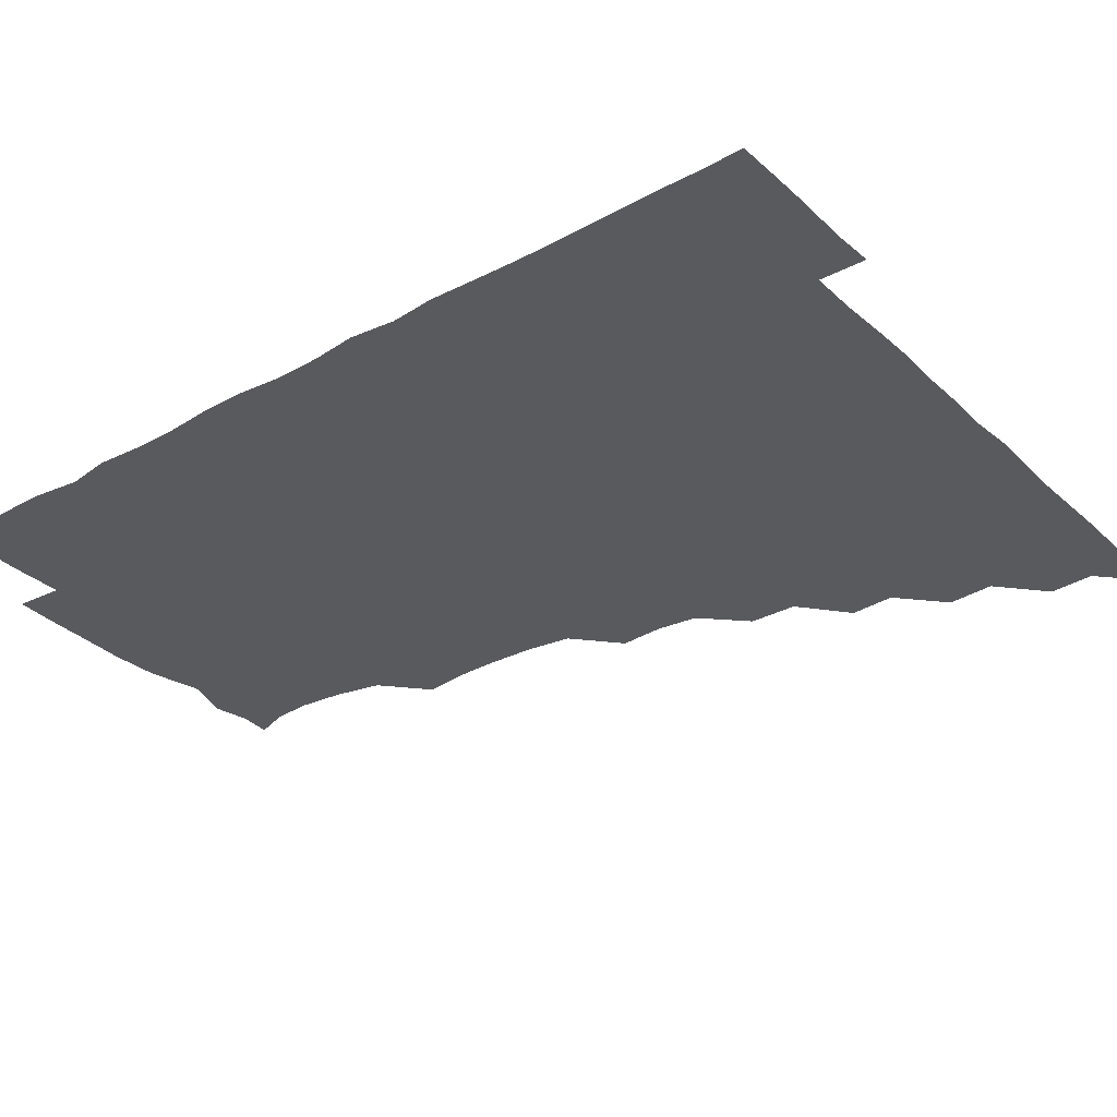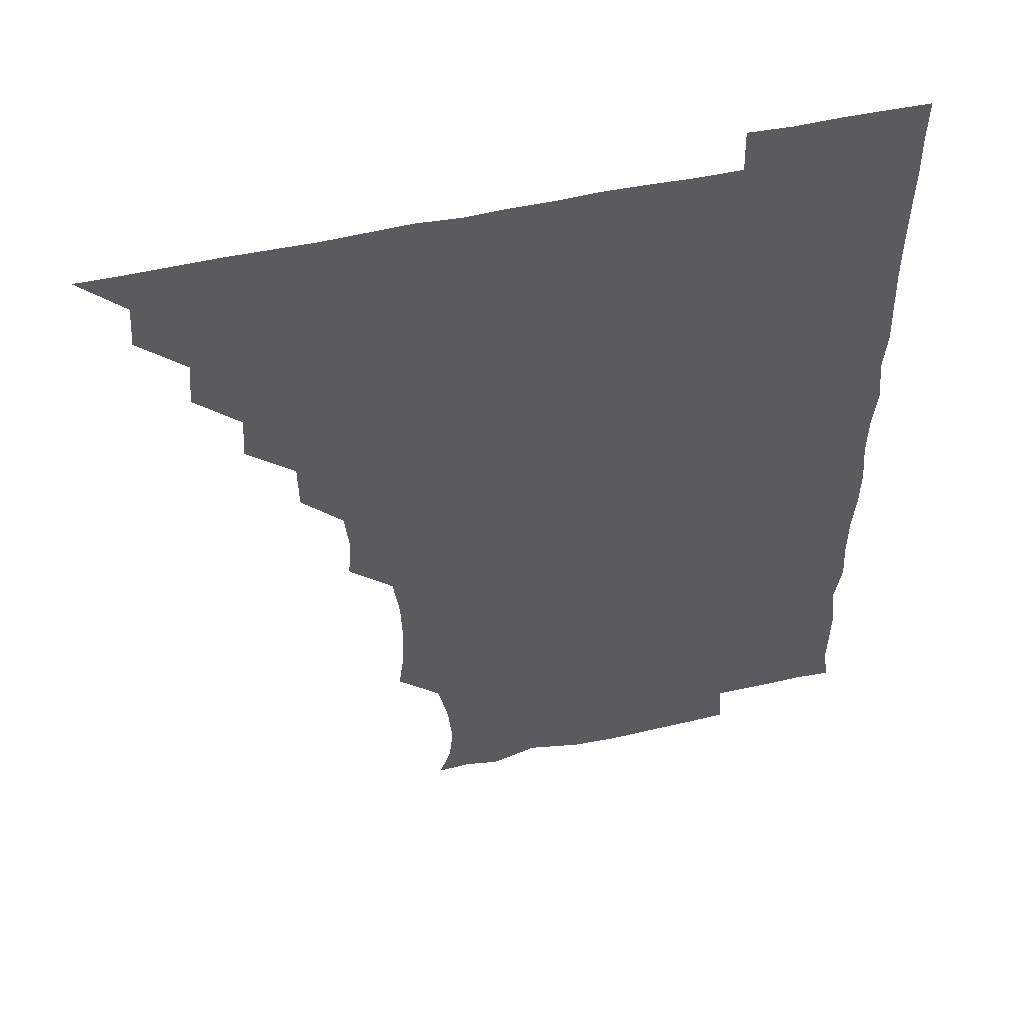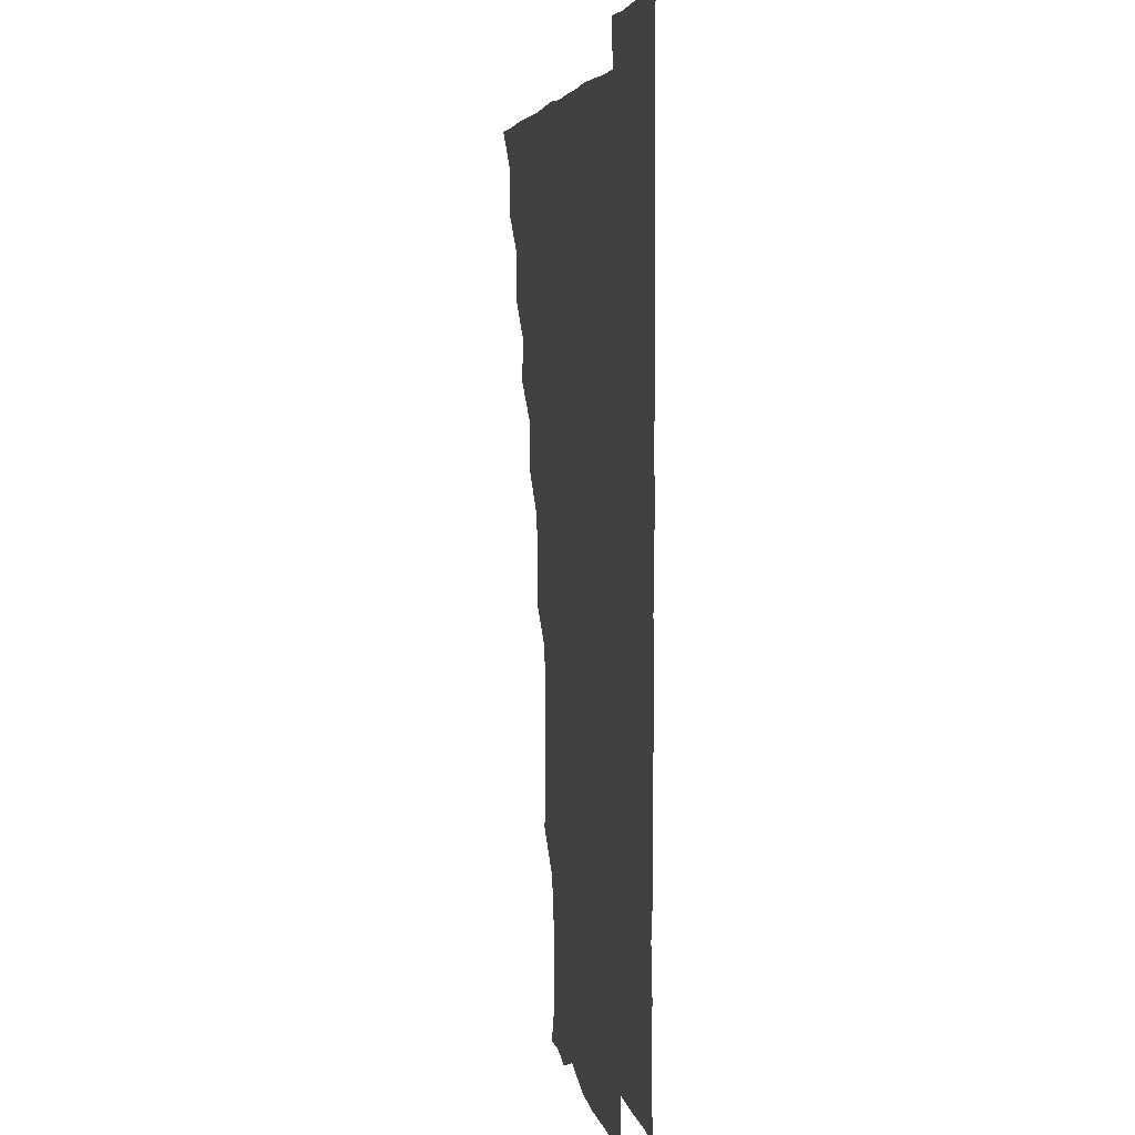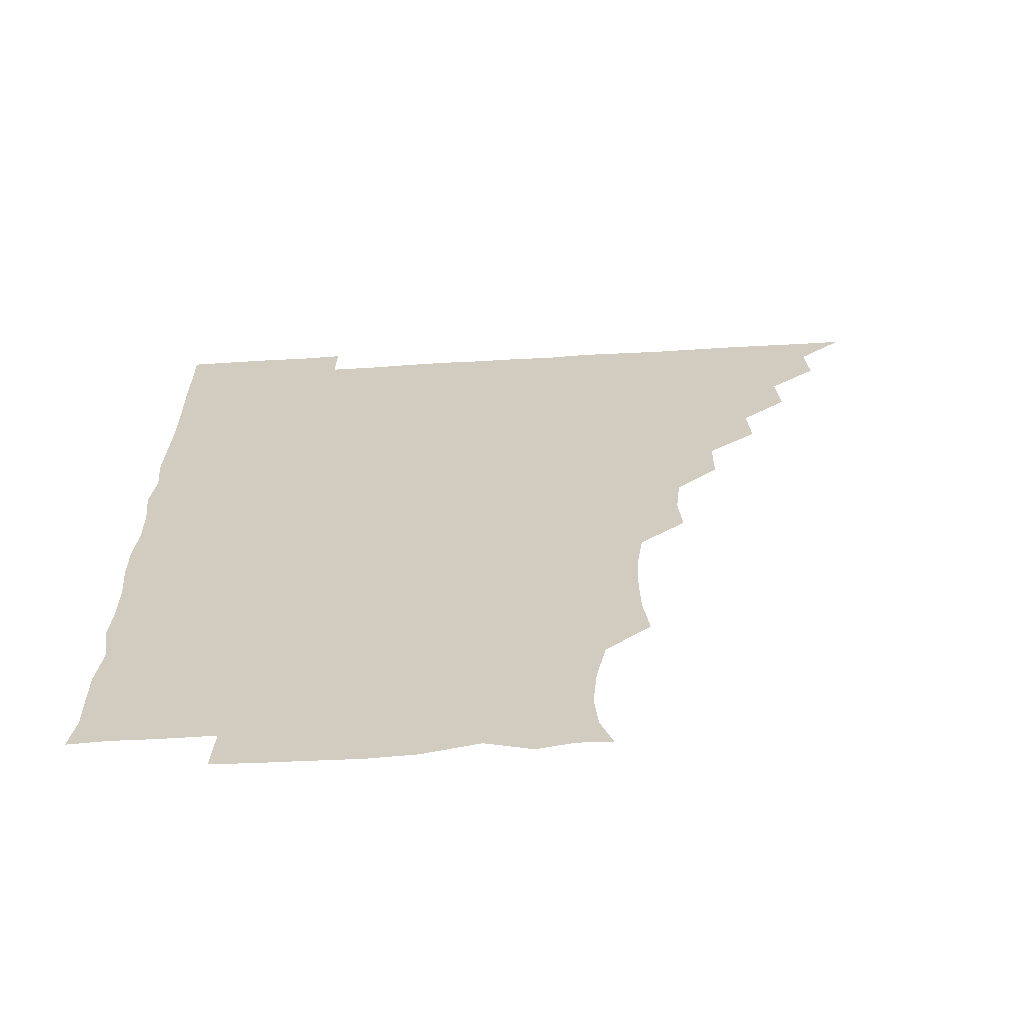
<metadata>
{"format":"obj","ext":"obj","renderer":"f3d","projection":"perspective","resolution":1024,"background":"white","views":[{"elev":-31.4,"azim":127.8,"up":"+Z"},{"elev":52.0,"azim":-13.5,"up":"+Y"},{"elev":4.7,"azim":79.9,"up":"+Y"},{"elev":-65.1,"azim":-176.6,"up":"+Y"}]}
</metadata>
<code>
v 450.9 495.9 0
v 465.2 465.2 0
v 466.4 480.8 0
v 466.3 495.8 0
v 480.1 434 0
v 481.5 450.5 0
v 481.4 466 0
v 481.4 480.8 0
v 481.1 496.1 0
v 494.6 403.6 0
v 495.8 419.4 0
v 496.4 436 0
v 496.6 451.1 0
v 496.5 466 0
v 496.1 481 0
v 495.9 496.4 0
v 511.4 372.5 0
v 511.2 389.6 0
v 511.6 406.5 0
v 511.9 422.1 0
v 512 436.9 0
v 511.4 451.2 0
v 511.2 466 0
v 511.2 480.8 0
v 510.9 496.2 0
v 526.1 327.8 0
v 527.2 343 0
v 525.7 357.9 0
v 527.1 376.9 0
v 526.6 391.5 0
v 526.2 406.3 0
v 525.9 420.8 0
v 526.1 436 0
v 526.2 451 0
v 526.2 465.9 0
v 526.1 480.9 0
v 526.1 495.9 0
v 541.7 251.2 0
v 543.8 266.6 0
v 544.1 281.6 0
v 543.6 297.7 0
v 541.4 313.8 0
v 541.6 330.6 0
v 541.8 346.5 0
v 541.7 361.7 0
v 541.1 376.1 0
v 541.6 392 0
v 541.5 406.5 0
v 541.6 421.5 0
v 541.2 436.1 0
v 541.8 450.9 0
v 541.2 465.9 0
v 541 480.8 0
v 541.1 496.4 0
v 556.2 179.9 0
v 560.3 191.5 0
v 561.6 204.9 0
v 560.2 220.9 0
v 556.7 237.3 0
v 557.2 255.8 0
v 557.4 270.8 0
v 557.5 285.9 0
v 556.8 300.7 0
v 556 315.7 0
v 556.4 331.6 0
v 556.3 346.2 0
v 556.6 362.2 0
v 556.2 376.2 0
v 556 391.1 0
v 556.4 406.6 0
v 556.3 421.3 0
v 556.5 436.3 0
v 556.2 451 0
v 556 466 0
v 556 480.8 0
v 555.6 496.9 0
v 567.5 180.7 0
v 573.2 194.7 0
v 573.5 211.4 0
v 572.6 226.5 0
v 571.9 241.9 0
v 571.3 256 0
v 571.6 271.4 0
v 571.8 287.5 0
v 571.9 302.5 0
v 571.2 315.9 0
v 571 331.2 0
v 571.5 347.2 0
v 571.1 361.5 0
v 571.4 377.1 0
v 571.4 391.9 0
v 571.3 406.6 0
v 571.4 421.7 0
v 571.2 436.1 0
v 571.3 450.9 0
v 571.1 465.9 0
v 570.9 481.1 0
v 570.9 496 0
v 579.7 178.1 0
v 585.7 196.8 0
v 586.8 212.4 0
v 586.8 228.3 0
v 586.4 242.6 0
v 586.3 258 0
v 587.6 272.1 0
v 586.4 286.6 0
v 586 301.6 0
v 586.4 317.5 0
v 586.5 332.1 0
v 586.3 346.7 0
v 586.2 361.4 0
v 586 375.6 0
v 586 391.2 0
v 586.1 406.4 0
v 586 421 0
v 586.2 436.2 0
v 586.2 451 0
v 586.1 465.8 0
v 586.2 480.6 0
v 585.8 496.5 0
v 595.2 183.1 0
v 601.5 198.2 0
v 602.2 212.9 0
v 601.6 226.5 0
v 601.1 241.7 0
v 600.8 255.3 0
v 601.3 273 0
v 601.3 287.5 0
v 601.5 301.6 0
v 601.2 316.4 0
v 601 331.5 0
v 601.1 346.6 0
v 601.1 361.6 0
v 601.4 377 0
v 601 391.2 0
v 601.2 406.8 0
v 601.1 421.1 0
v 601 436 0
v 601.2 450.9 0
v 601.2 465.8 0
v 601 481.1 0
v 600.9 496.4 0
v 614 178.6 0
v 616.2 197.1 0
v 616.5 212.2 0
v 616.3 228 0
v 616.2 240.6 0
v 616 256.3 0
v 615.7 272.8 0
v 615.9 286.4 0
v 616.1 302.5 0
v 616.3 317.1 0
v 615.9 331.7 0
v 616.3 346.3 0
v 616.1 361.8 0
v 616 376.9 0
v 616.1 391.2 0
v 616 406.2 0
v 616.2 421.5 0
v 616.2 436.2 0
v 616.2 451 0
v 616.3 465.6 0
v 616.2 480.3 0
v 615.5 496.9 0
v 630.1 177.6 0
v 630.4 197.2 0
v 630.6 214.1 0
v 631.1 227.3 0
v 631.2 242.9 0
v 632 255.9 0
v 630.6 271.8 0
v 630.9 286.4 0
v 630.7 301.7 0
v 631 317.2 0
v 630.9 330.3 0
v 630.9 347.3 0
v 631 361.9 0
v 631 376.3 0
v 631 391.6 0
v 631 406.4 0
v 631 421.3 0
v 631.1 436.3 0
v 631.3 451 0
v 631.2 465.7 0
v 630.9 481.2 0
v 630.1 496.6 0
v 646 178.1 0
v 645.7 197.8 0
v 645.7 211.8 0
v 645.8 227.6 0
v 645.6 241.5 0
v 645.9 258.8 0
v 646.2 272.3 0
v 646 286.9 0
v 645.8 301.6 0
v 645.5 317.5 0
v 645.9 331.8 0
v 645.9 347.1 0
v 645.8 361.7 0
v 645.8 376.5 0
v 645.8 392 0
v 645.9 406.6 0
v 645.9 421.7 0
v 645.9 436.3 0
v 646.2 451 0
v 646 466 0
v 646.2 480.8 0
v 645.5 495.9 0
v 662.1 178.4 0
v 660.4 196.5 0
v 660.3 212.4 0
v 660.5 227.6 0
v 660.9 242.4 0
v 660.9 256.8 0
v 660.6 272.5 0
v 660.9 287 0
v 660.7 301.9 0
v 660.4 317.1 0
v 661.2 330.5 0
v 660.4 347.3 0
v 660.6 361.8 0
v 660.7 376.6 0
v 661.1 391.1 0
v 660.7 406.7 0
v 660.9 421.3 0
v 661 435.8 0
v 661 451.5 0
v 661.1 466 0
v 661.3 480.7 0
v 661.1 496 0
v 660.7 511.6 0
v 676.5 179.1 0
v 675.6 195.6 0
v 675.6 211.4 0
v 675.3 227 0
v 675.4 242.1 0
v 675.1 257.8 0
v 675.2 272.6 0
v 675.3 287.7 0
v 675.4 302.2 0
v 675.6 316.6 0
v 675.6 332 0
v 675.3 347 0
v 675.6 361.6 0
v 675.9 376 0
v 675.6 391.8 0
v 675.7 406.4 0
v 675.5 421.8 0
v 675.9 436.3 0
v 675.8 451.5 0
v 676 466.1 0
v 676.1 480.9 0
v 676.3 495.5 0
v 675.7 511 0
v 693.9 195.5 0
v 690.7 211.7 0
v 689.8 227.6 0
v 690 242.4 0
v 690.1 256.9 0
v 690 272.3 0
v 689.8 287.4 0
v 690.1 302.1 0
v 690.2 316.9 0
v 690.3 331.9 0
v 690.4 346.4 0
v 690.4 361.5 0
v 690.2 376.9 0
v 689.9 392.3 0
v 690.4 406.7 0
v 690.6 421.4 0
v 690.7 436.1 0
v 690.4 451.8 0
v 690.9 466.2 0
v 690.9 481 0
v 691.1 495.5 0
v 690.7 511.3 0
v 709.1 195.8 0
v 705.4 211.4 0
v 704.8 226.6 0
v 704.4 241.5 0
v 704.6 255.8 0
v 704.2 272 0
v 704.6 286.1 0
v 704 302 0
v 705 316.5 0
v 704.9 331.4 0
v 703.9 346.9 0
v 704.9 361.2 0
v 704.9 376.6 0
v 705.4 390.8 0
v 704.7 406.8 0
v 704.7 421.5 0
v 704.9 436.4 0
v 705.5 451.1 0
v 705.2 466.5 0
v 705.8 481 0
v 705.7 495.5 0
v 705.8 511.2 0
v 721.9 194.9 0
v 719.8 207.9 0
v 720.1 221.6 0
v 720.3 235.7 0
v 718.5 251.3 0
v 720.8 266 0
v 720 281.1 0
v 720.1 296.6 0
v 721.4 311.7 0
v 721.6 326.4 0
v 720.3 342 0
v 720.6 357.6 0
v 722.1 372.5 0
v 720.4 388 0
v 721.7 402.9 0
v 721.1 418.2 0
v 720.6 433.8 0
v 720.6 449.6 0
v 720.7 465.3 0
v 721 480.7 0
v 720.8 496 0
v 721 510.9 0
f 3 4 1
f 6 7 2
f 2 7 3
f 7 8 3
f 3 8 4
f 8 9 4
f 11 12 5
f 5 12 6
f 12 13 6
f 6 13 7
f 13 14 7
f 7 14 8
f 14 15 8
f 8 15 9
f 15 16 9
f 18 19 10
f 10 19 11
f 19 20 11
f 11 20 12
f 20 21 12
f 12 21 13
f 21 22 13
f 13 22 14
f 22 23 14
f 14 23 15
f 23 24 15
f 15 24 16
f 24 25 16
f 28 29 17
f 17 29 18
f 29 30 18
f 18 30 19
f 30 31 19
f 19 31 20
f 31 32 20
f 20 32 21
f 32 33 21
f 21 33 22
f 33 34 22
f 22 34 23
f 34 35 23
f 23 35 24
f 35 36 24
f 24 36 25
f 36 37 25
f 42 43 26
f 26 43 27
f 43 44 27
f 27 44 28
f 44 45 28
f 28 45 29
f 45 46 29
f 29 46 30
f 46 47 30
f 30 47 31
f 47 48 31
f 31 48 32
f 48 49 32
f 32 49 33
f 49 50 33
f 33 50 34
f 50 51 34
f 34 51 35
f 51 52 35
f 35 52 36
f 52 53 36
f 36 53 37
f 53 54 37
f 59 60 38
f 38 60 39
f 60 61 39
f 39 61 40
f 61 62 40
f 40 62 41
f 62 63 41
f 41 63 42
f 63 64 42
f 42 64 43
f 64 65 43
f 43 65 44
f 65 66 44
f 44 66 45
f 66 67 45
f 45 67 46
f 67 68 46
f 46 68 47
f 68 69 47
f 47 69 48
f 69 70 48
f 48 70 49
f 70 71 49
f 49 71 50
f 71 72 50
f 50 72 51
f 72 73 51
f 51 73 52
f 73 74 52
f 52 74 53
f 74 75 53
f 53 75 54
f 75 76 54
f 55 77 56
f 77 78 56
f 56 78 57
f 78 79 57
f 57 79 58
f 79 80 58
f 58 80 59
f 80 81 59
f 59 81 60
f 81 82 60
f 60 82 61
f 82 83 61
f 61 83 62
f 83 84 62
f 62 84 63
f 84 85 63
f 63 85 64
f 85 86 64
f 64 86 65
f 86 87 65
f 65 87 66
f 87 88 66
f 66 88 67
f 88 89 67
f 67 89 68
f 89 90 68
f 68 90 69
f 90 91 69
f 69 91 70
f 91 92 70
f 70 92 71
f 92 93 71
f 71 93 72
f 93 94 72
f 72 94 73
f 94 95 73
f 73 95 74
f 95 96 74
f 74 96 75
f 96 97 75
f 75 97 76
f 97 98 76
f 77 99 78
f 99 100 78
f 78 100 79
f 100 101 79
f 79 101 80
f 101 102 80
f 80 102 81
f 102 103 81
f 81 103 82
f 103 104 82
f 82 104 83
f 104 105 83
f 83 105 84
f 105 106 84
f 84 106 85
f 106 107 85
f 85 107 86
f 107 108 86
f 86 108 87
f 108 109 87
f 87 109 88
f 109 110 88
f 88 110 89
f 110 111 89
f 89 111 90
f 111 112 90
f 90 112 91
f 112 113 91
f 91 113 92
f 113 114 92
f 92 114 93
f 114 115 93
f 93 115 94
f 115 116 94
f 94 116 95
f 116 117 95
f 95 117 96
f 117 118 96
f 96 118 97
f 118 119 97
f 97 119 98
f 119 120 98
f 99 121 100
f 121 122 100
f 100 122 101
f 122 123 101
f 101 123 102
f 123 124 102
f 102 124 103
f 124 125 103
f 103 125 104
f 125 126 104
f 104 126 105
f 126 127 105
f 105 127 106
f 127 128 106
f 106 128 107
f 128 129 107
f 107 129 108
f 129 130 108
f 108 130 109
f 130 131 109
f 109 131 110
f 131 132 110
f 110 132 111
f 132 133 111
f 111 133 112
f 133 134 112
f 112 134 113
f 134 135 113
f 113 135 114
f 135 136 114
f 114 136 115
f 136 137 115
f 115 137 116
f 137 138 116
f 116 138 117
f 138 139 117
f 117 139 118
f 139 140 118
f 118 140 119
f 140 141 119
f 119 141 120
f 141 142 120
f 121 143 122
f 143 144 122
f 122 144 123
f 144 145 123
f 123 145 124
f 145 146 124
f 124 146 125
f 146 147 125
f 125 147 126
f 147 148 126
f 126 148 127
f 148 149 127
f 127 149 128
f 149 150 128
f 128 150 129
f 150 151 129
f 129 151 130
f 151 152 130
f 130 152 131
f 152 153 131
f 131 153 132
f 153 154 132
f 132 154 133
f 154 155 133
f 133 155 134
f 155 156 134
f 134 156 135
f 156 157 135
f 135 157 136
f 157 158 136
f 136 158 137
f 158 159 137
f 137 159 138
f 159 160 138
f 138 160 139
f 160 161 139
f 139 161 140
f 161 162 140
f 140 162 141
f 162 163 141
f 141 163 142
f 163 164 142
f 143 165 144
f 165 166 144
f 144 166 145
f 166 167 145
f 145 167 146
f 167 168 146
f 146 168 147
f 168 169 147
f 147 169 148
f 169 170 148
f 148 170 149
f 170 171 149
f 149 171 150
f 171 172 150
f 150 172 151
f 172 173 151
f 151 173 152
f 173 174 152
f 152 174 153
f 174 175 153
f 153 175 154
f 175 176 154
f 154 176 155
f 176 177 155
f 155 177 156
f 177 178 156
f 156 178 157
f 178 179 157
f 157 179 158
f 179 180 158
f 158 180 159
f 180 181 159
f 159 181 160
f 181 182 160
f 160 182 161
f 182 183 161
f 161 183 162
f 183 184 162
f 162 184 163
f 184 185 163
f 163 185 164
f 185 186 164
f 165 187 166
f 187 188 166
f 166 188 167
f 188 189 167
f 167 189 168
f 189 190 168
f 168 190 169
f 190 191 169
f 169 191 170
f 191 192 170
f 170 192 171
f 192 193 171
f 171 193 172
f 193 194 172
f 172 194 173
f 194 195 173
f 173 195 174
f 195 196 174
f 174 196 175
f 196 197 175
f 175 197 176
f 197 198 176
f 176 198 177
f 198 199 177
f 177 199 178
f 199 200 178
f 178 200 179
f 200 201 179
f 179 201 180
f 201 202 180
f 180 202 181
f 202 203 181
f 181 203 182
f 203 204 182
f 182 204 183
f 204 205 183
f 183 205 184
f 205 206 184
f 184 206 185
f 206 207 185
f 185 207 186
f 207 208 186
f 187 209 188
f 209 210 188
f 188 210 189
f 210 211 189
f 189 211 190
f 211 212 190
f 190 212 191
f 212 213 191
f 191 213 192
f 213 214 192
f 192 214 193
f 214 215 193
f 193 215 194
f 215 216 194
f 194 216 195
f 216 217 195
f 195 217 196
f 217 218 196
f 196 218 197
f 218 219 197
f 197 219 198
f 219 220 198
f 198 220 199
f 220 221 199
f 199 221 200
f 221 222 200
f 200 222 201
f 222 223 201
f 201 223 202
f 223 224 202
f 202 224 203
f 224 225 203
f 203 225 204
f 225 226 204
f 204 226 205
f 226 227 205
f 205 227 206
f 227 228 206
f 206 228 207
f 228 229 207
f 207 229 208
f 229 230 208
f 209 232 210
f 232 233 210
f 210 233 211
f 233 234 211
f 211 234 212
f 234 235 212
f 212 235 213
f 235 236 213
f 213 236 214
f 236 237 214
f 214 237 215
f 237 238 215
f 215 238 216
f 238 239 216
f 216 239 217
f 239 240 217
f 217 240 218
f 240 241 218
f 218 241 219
f 241 242 219
f 219 242 220
f 242 243 220
f 220 243 221
f 243 244 221
f 221 244 222
f 244 245 222
f 222 245 223
f 245 246 223
f 223 246 224
f 246 247 224
f 224 247 225
f 247 248 225
f 225 248 226
f 248 249 226
f 226 249 227
f 249 250 227
f 227 250 228
f 250 251 228
f 228 251 229
f 251 252 229
f 229 252 230
f 252 253 230
f 230 253 231
f 253 254 231
f 233 255 234
f 255 256 234
f 234 256 235
f 256 257 235
f 235 257 236
f 257 258 236
f 236 258 237
f 258 259 237
f 237 259 238
f 259 260 238
f 238 260 239
f 260 261 239
f 239 261 240
f 261 262 240
f 240 262 241
f 262 263 241
f 241 263 242
f 263 264 242
f 242 264 243
f 264 265 243
f 243 265 244
f 265 266 244
f 244 266 245
f 266 267 245
f 245 267 246
f 267 268 246
f 246 268 247
f 268 269 247
f 247 269 248
f 269 270 248
f 248 270 249
f 270 271 249
f 249 271 250
f 271 272 250
f 250 272 251
f 272 273 251
f 251 273 252
f 273 274 252
f 252 274 253
f 274 275 253
f 253 275 254
f 275 276 254
f 255 277 256
f 277 278 256
f 256 278 257
f 278 279 257
f 257 279 258
f 279 280 258
f 258 280 259
f 280 281 259
f 259 281 260
f 281 282 260
f 260 282 261
f 282 283 261
f 261 283 262
f 283 284 262
f 262 284 263
f 284 285 263
f 263 285 264
f 285 286 264
f 264 286 265
f 286 287 265
f 265 287 266
f 287 288 266
f 266 288 267
f 288 289 267
f 267 289 268
f 289 290 268
f 268 290 269
f 290 291 269
f 269 291 270
f 291 292 270
f 270 292 271
f 292 293 271
f 271 293 272
f 293 294 272
f 272 294 273
f 294 295 273
f 273 295 274
f 295 296 274
f 274 296 275
f 296 297 275
f 275 297 276
f 297 298 276
f 277 299 278
f 299 300 278
f 278 300 279
f 300 301 279
f 279 301 280
f 301 302 280
f 280 302 281
f 302 303 281
f 281 303 282
f 303 304 282
f 282 304 283
f 304 305 283
f 283 305 284
f 305 306 284
f 284 306 285
f 306 307 285
f 285 307 286
f 307 308 286
f 286 308 287
f 308 309 287
f 287 309 288
f 309 310 288
f 288 310 289
f 310 311 289
f 289 311 290
f 311 312 290
f 290 312 291
f 312 313 291
f 291 313 292
f 313 314 292
f 292 314 293
f 314 315 293
f 293 315 294
f 315 316 294
f 294 316 295
f 316 317 295
f 295 317 296
f 317 318 296
f 296 318 297
f 318 319 297
f 297 319 298
f 319 320 298

</code>
